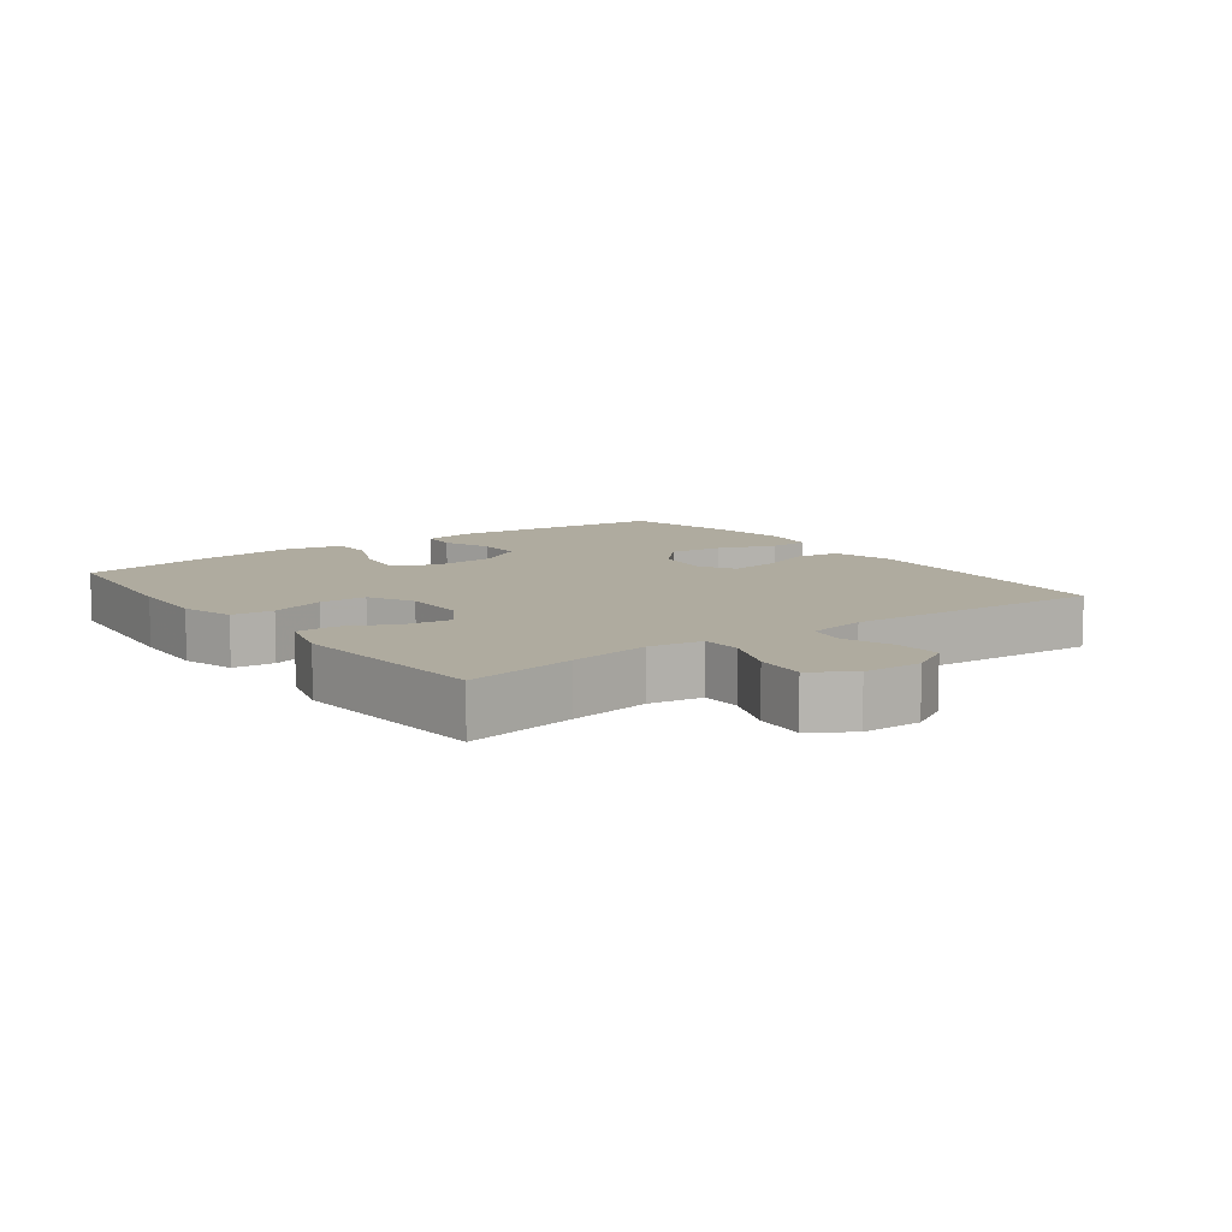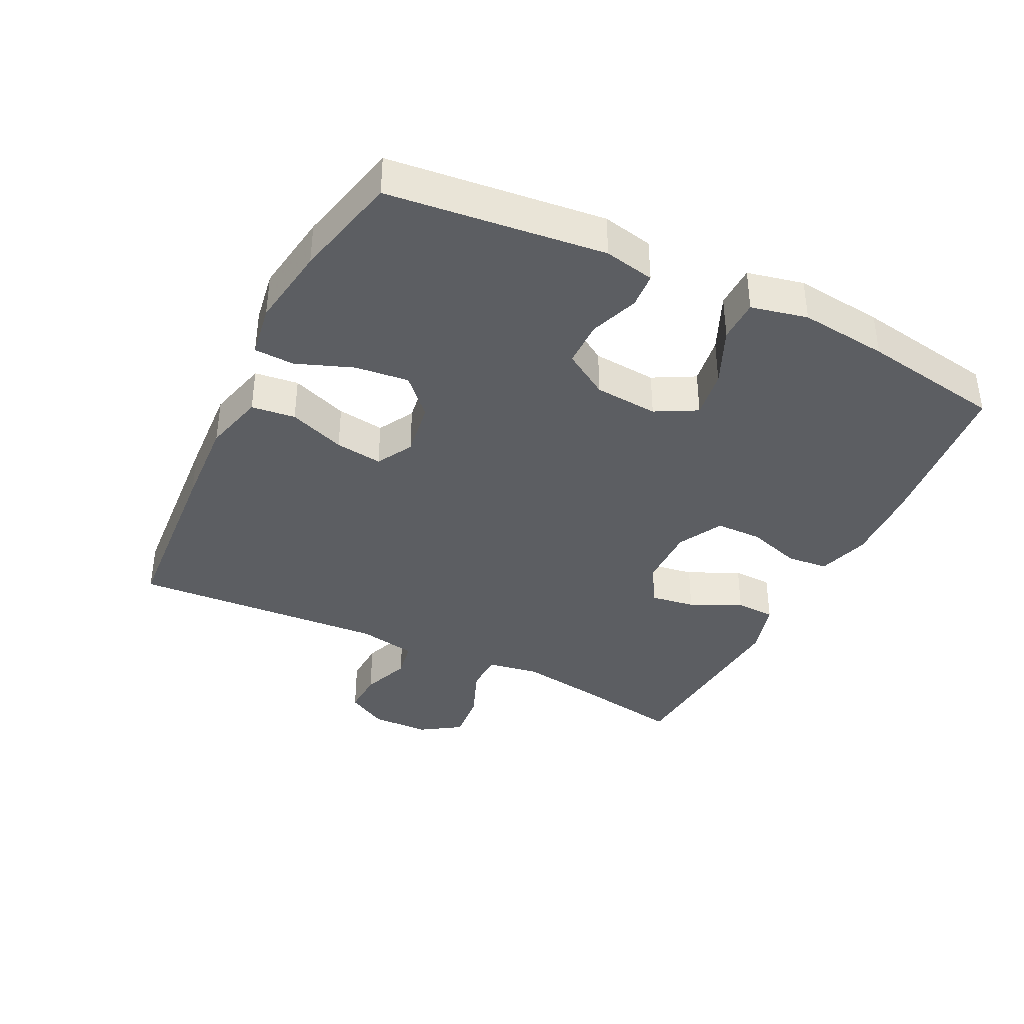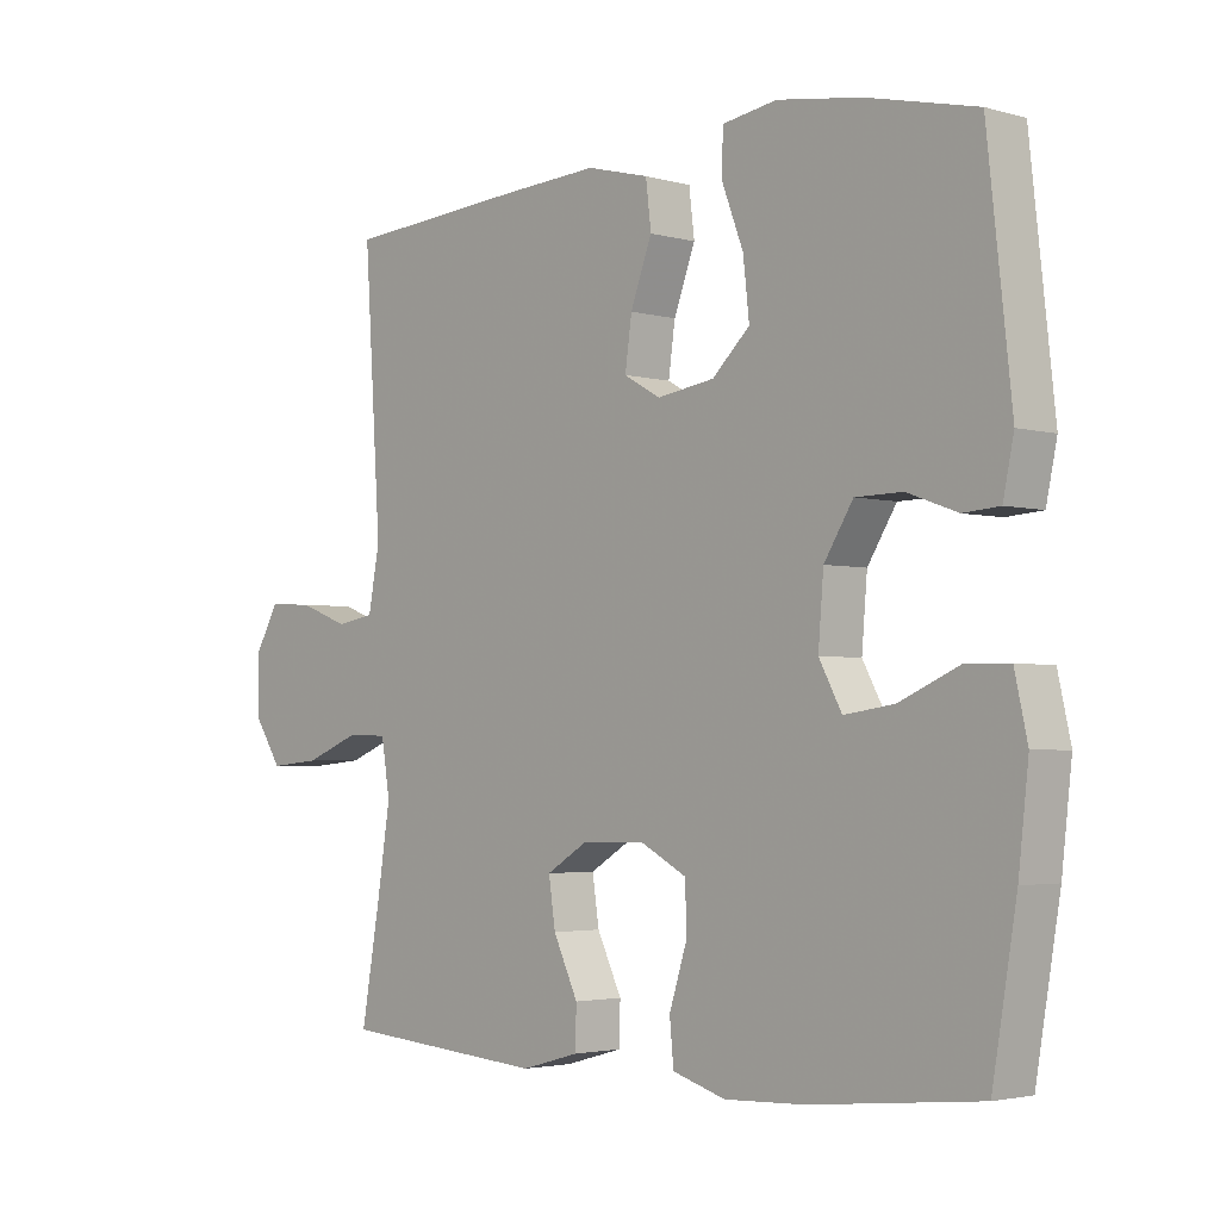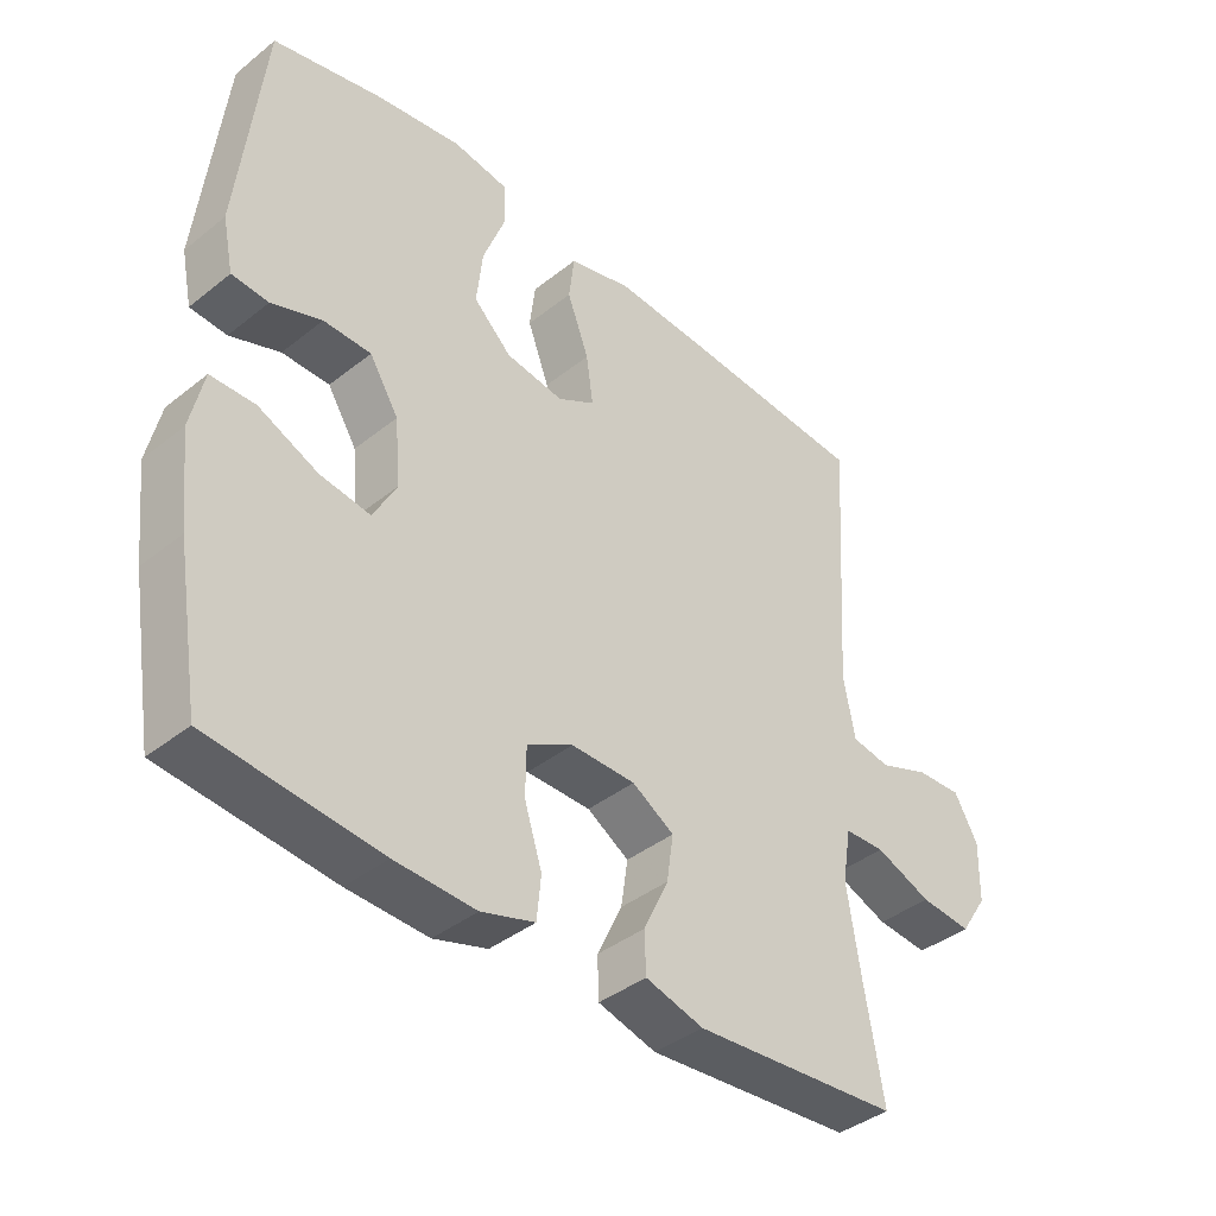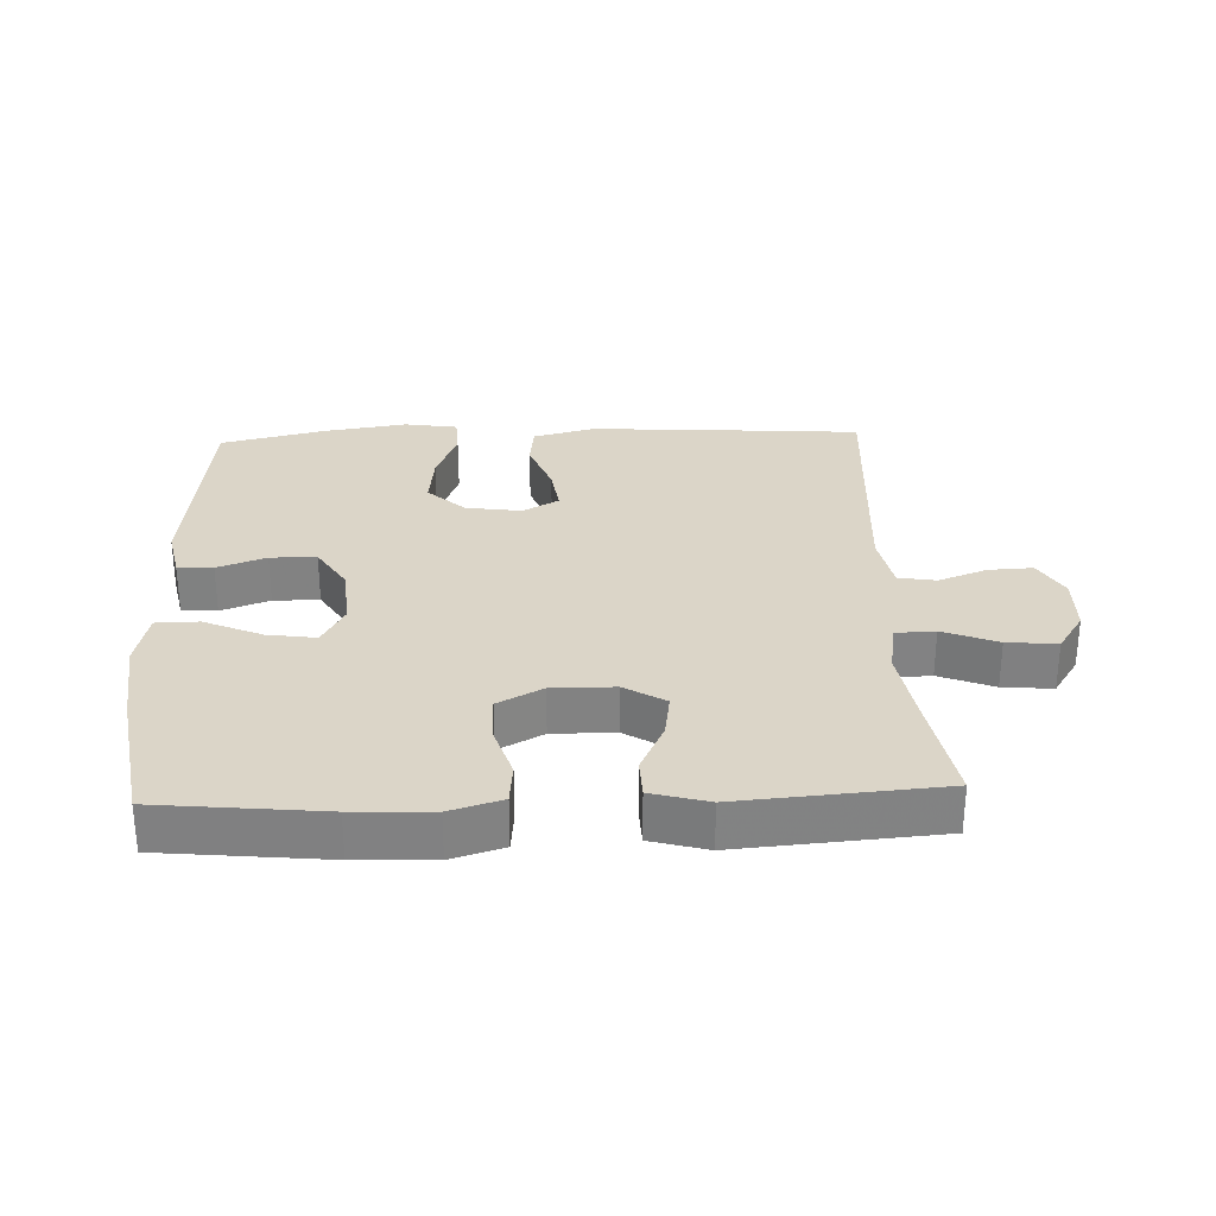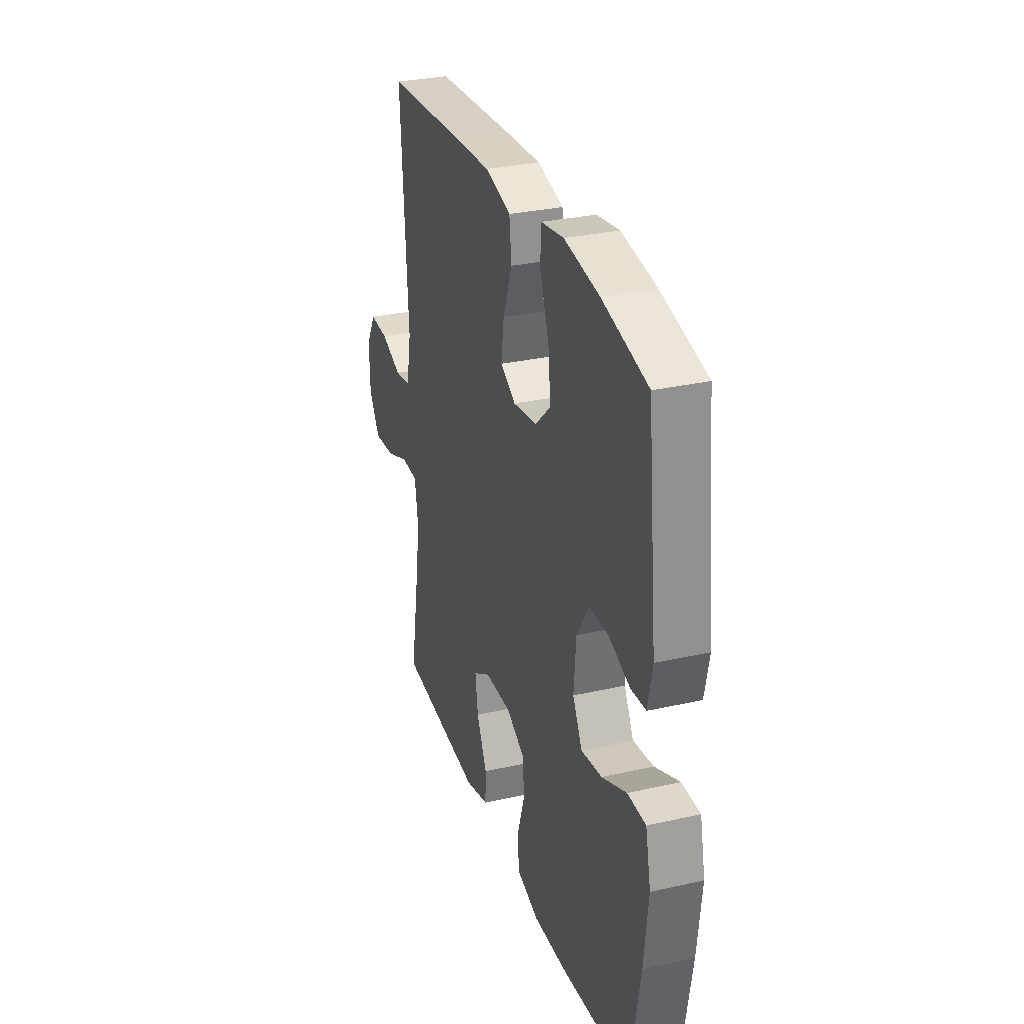
<metadata>
{"format":"obj","ext":"obj","renderer":"f3d","projection":"perspective","resolution":1024,"background":"white","views":[{"elev":9.6,"azim":-126.5,"up":"+Y"},{"elev":-38.2,"azim":63.8,"up":"+Y"},{"elev":-3.0,"azim":46.5,"up":"+Z"},{"elev":-39.9,"azim":134.5,"up":"+Z"},{"elev":29.5,"azim":177.7,"up":"+Y"},{"elev":30.5,"azim":71.9,"up":"+Z"}]}
</metadata>
<code>
v 0.5 0.07 0.5
v 0.536 0.07 0.17
v 0.52 0.07 0.093
v 0.466 0.07 0.089
v 0.392 0.07 0.116
v 0.322 0.07 0.115
v 0.279 0.07 0.046
v 0.271 0.07 -0.051
v 0.305 0.07 -0.114
v 0.379 0.07 -0.103
v 0.467 0.07 -0.064
v 0.532 0.07 -0.065
v 0.551 0.07 -0.151
v 0.536 0.07 -0.285
v 0.5 0.07 -0.5
v 0.25 0.07 -0.526
v 0.131 0.07 -0.531
v 0.052 0.07 -0.507
v 0.046 0.07 -0.444
v 0.072 0.07 -0.362
v 0.071 0.07 -0.291
v 0.003 0.07 -0.255
v -0.092 0.07 -0.256
v -0.154 0.07 -0.294
v -0.144 0.07 -0.362
v -0.107 0.07 -0.44
v -0.109 0.07 -0.5
v -0.195 0.07 -0.524
v -0.5 0.07 -0.5
v -0.471 0.07 -0.333
v -0.452 0.07 -0.211
v -0.465 0.07 -0.132
v -0.525 0.07 -0.13
v -0.608 0.07 -0.163
v -0.684 0.07 -0.17
v -0.724 0.07 -0.109
v -0.726 0.07 -0.02
v -0.691 0.07 0.042
v -0.624 0.07 0.039
v -0.549 0.07 0.011
v -0.492 0.07 0.021
v -0.475 0.07 0.11
v -0.5 0.07 0.5
v -0.222 0.07 0.52
v -0.084 0.07 0.528
v 0.009 0.07 0.504
v 0.017 0.07 0.437
v -0.015 0.07 0.351
v -0.025 0.07 0.279
v 0.03 0.07 0.248
v 0.115 0.07 0.261
v 0.171 0.07 0.314
v 0.162 0.07 0.396
v 0.129 0.07 0.483
v 0.132 0.07 0.544
v 0.213 0.07 0.557
v 0.338 0.07 0.538
v 0.5 0 0.5
v 0.536 0 0.17
v 0.52 0 0.093
v 0.466 0 0.089
v 0.392 0 0.116
v 0.322 0 0.115
v 0.279 0 0.046
v 0.271 0 -0.051
v 0.305 0 -0.114
v 0.379 0 -0.103
v 0.467 0 -0.064
v 0.532 0 -0.065
v 0.551 0 -0.151
v 0.536 0 -0.285
v 0.5 0 -0.5
v 0.25 0 -0.526
v 0.131 0 -0.531
v 0.052 0 -0.507
v 0.046 0 -0.444
v 0.072 0 -0.362
v 0.071 0 -0.291
v 0.003 0 -0.255
v -0.092 0 -0.256
v -0.154 0 -0.294
v -0.144 0 -0.362
v -0.107 0 -0.44
v -0.109 0 -0.5
v -0.195 0 -0.524
v -0.5 0 -0.5
v -0.471 0 -0.333
v -0.452 0 -0.211
v -0.465 0 -0.132
v -0.525 0 -0.13
v -0.608 0 -0.163
v -0.684 0 -0.17
v -0.724 0 -0.109
v -0.726 0 -0.02
v -0.691 0 0.042
v -0.624 0 0.039
v -0.549 0 0.011
v -0.492 0 0.021
v -0.475 0 0.11
v -0.5 0 0.5
v -0.222 0 0.52
v -0.084 0 0.528
v 0.009 0 0.504
v 0.017 0 0.437
v -0.015 0 0.351
v -0.025 0 0.279
v 0.03 0 0.248
v 0.115 0 0.261
v 0.171 0 0.314
v 0.162 0 0.396
v 0.129 0 0.483
v 0.132 0 0.544
v 0.213 0 0.557
v 0.338 0 0.538
f 3 4 5
f 2 3 5
f 1 2 5
f 57 1 5
f 56 57 5
f 55 56 5
f 54 55 5
f 53 54 5
f 52 53 5 6
f 51 52 6 7
f 50 51 7 8
f 49 50 8 9
f 46 47 48
f 45 46 48
f 44 45 48
f 43 44 48
f 42 43 48
f 41 42 48 49
f 38 39 40
f 37 38 40
f 36 37 40
f 35 36 40
f 34 35 40
f 33 34 40
f 32 33 40 41
f 28 29 30
f 27 28 30
f 26 27 30
f 25 26 30
f 24 25 30 31
f 23 24 31 32
f 18 19 20
f 17 18 20
f 16 17 20
f 15 16 20
f 14 15 20
f 13 14 20
f 12 13 20
f 11 12 20
f 10 11 20
f 9 10 20 21
f 41 49 9
f 32 41 9
f 23 32 9
f 22 23 9
f 9 21 22
f 62 61 60
f 62 60 59
f 62 59 58
f 62 58 114
f 62 114 113
f 62 113 112
f 62 112 111
f 62 111 110
f 63 62 110 109
f 64 63 109 108
f 65 64 108 107
f 66 65 107 106
f 105 104 103
f 105 103 102
f 105 102 101
f 105 101 100
f 105 100 99
f 106 105 99 98
f 97 96 95
f 97 95 94
f 97 94 93
f 97 93 92
f 97 92 91
f 97 91 90
f 98 97 90 89
f 87 86 85
f 87 85 84
f 87 84 83
f 87 83 82
f 88 87 82 81
f 89 88 81 80
f 77 76 75
f 77 75 74
f 77 74 73
f 77 73 72
f 77 72 71
f 77 71 70
f 77 70 69
f 77 69 68
f 77 68 67
f 78 77 67 66
f 66 106 98
f 66 98 89
f 66 89 80
f 66 80 79
f 79 78 66
f 1 58 59 2
f 2 59 60 3
f 3 60 61 4
f 4 61 62 5
f 5 62 63 6
f 6 63 64 7
f 7 64 65 8
f 8 65 66 9
f 9 66 67 10
f 10 67 68 11
f 11 68 69 12
f 12 69 70 13
f 13 70 71 14
f 14 71 72 15
f 15 72 73 16
f 16 73 74 17
f 17 74 75 18
f 18 75 76 19
f 19 76 77 20
f 20 77 78 21
f 21 78 79 22
f 22 79 80 23
f 23 80 81 24
f 24 81 82 25
f 25 82 83 26
f 26 83 84 27
f 27 84 85 28
f 28 85 86 29
f 29 86 87 30
f 30 87 88 31
f 31 88 89 32
f 32 89 90 33
f 33 90 91 34
f 34 91 92 35
f 35 92 93 36
f 36 93 94 37
f 37 94 95 38
f 38 95 96 39
f 39 96 97 40
f 40 97 98 41
f 41 98 99 42
f 42 99 100 43
f 43 100 101 44
f 44 101 102 45
f 45 102 103 46
f 46 103 104 47
f 47 104 105 48
f 48 105 106 49
f 49 106 107 50
f 50 107 108 51
f 51 108 109 52
f 52 109 110 53
f 53 110 111 54
f 54 111 112 55
f 55 112 113 56
f 56 113 114 57
f 57 114 58 1

</code>
